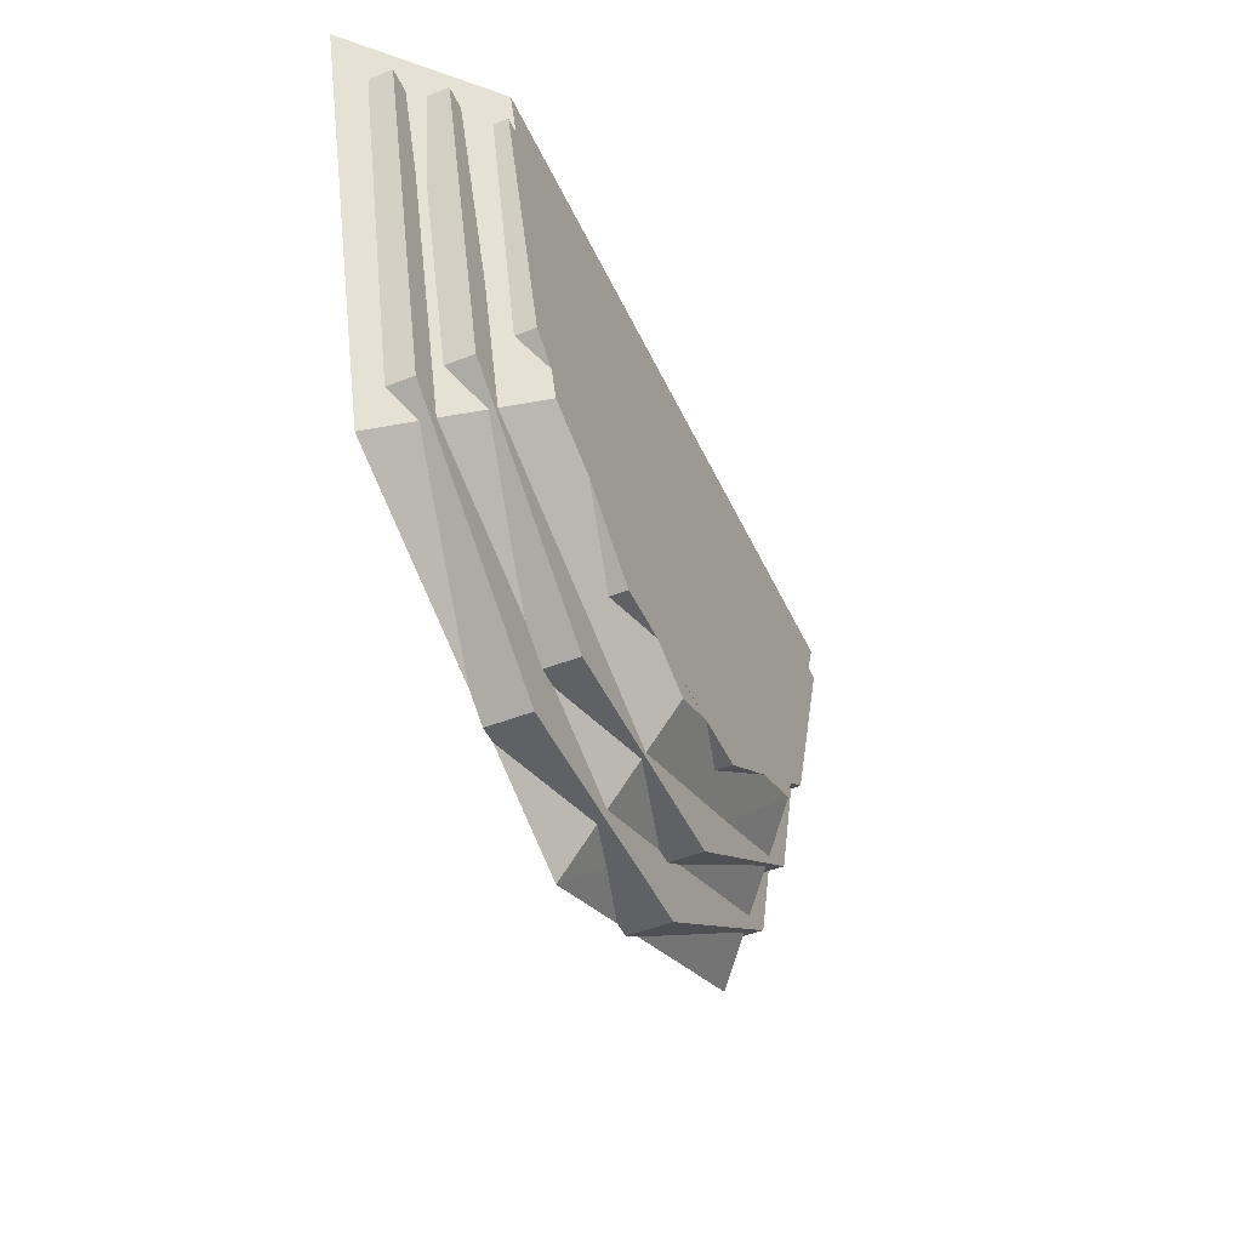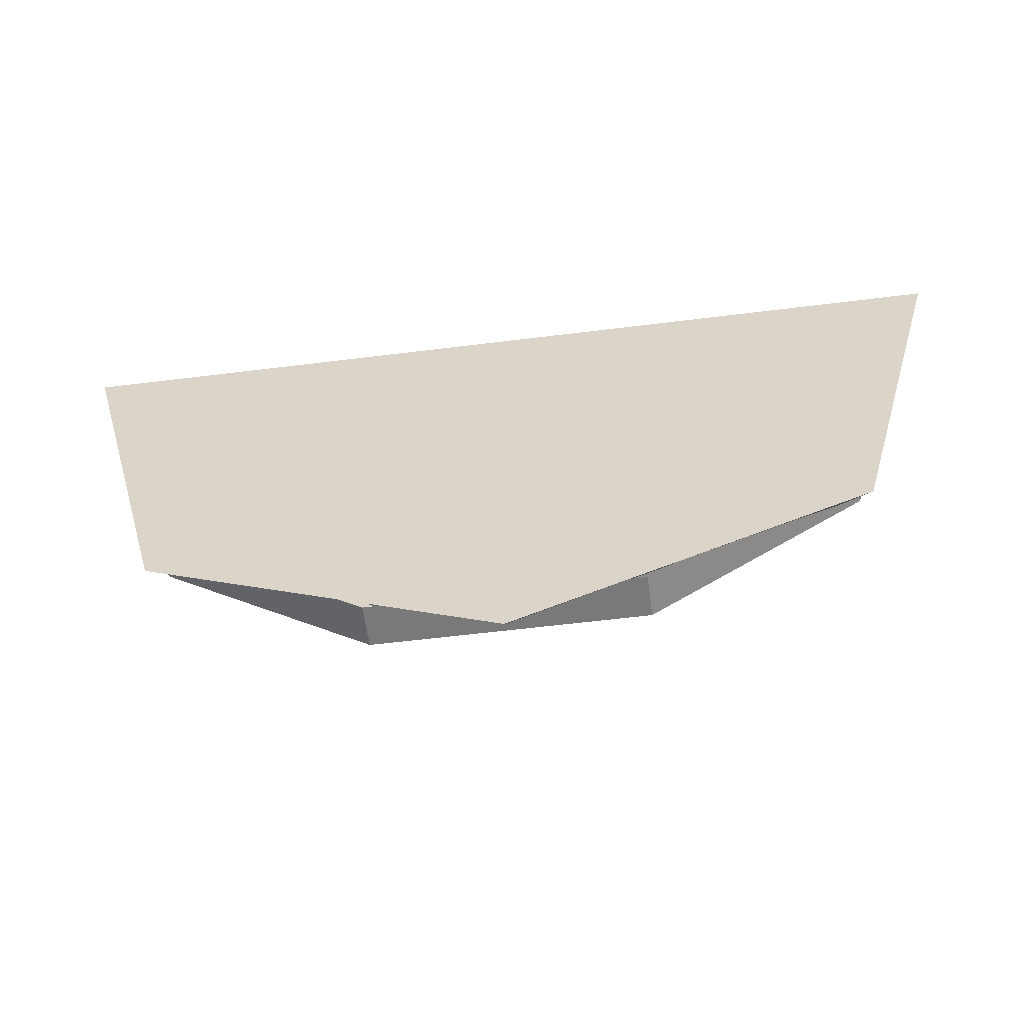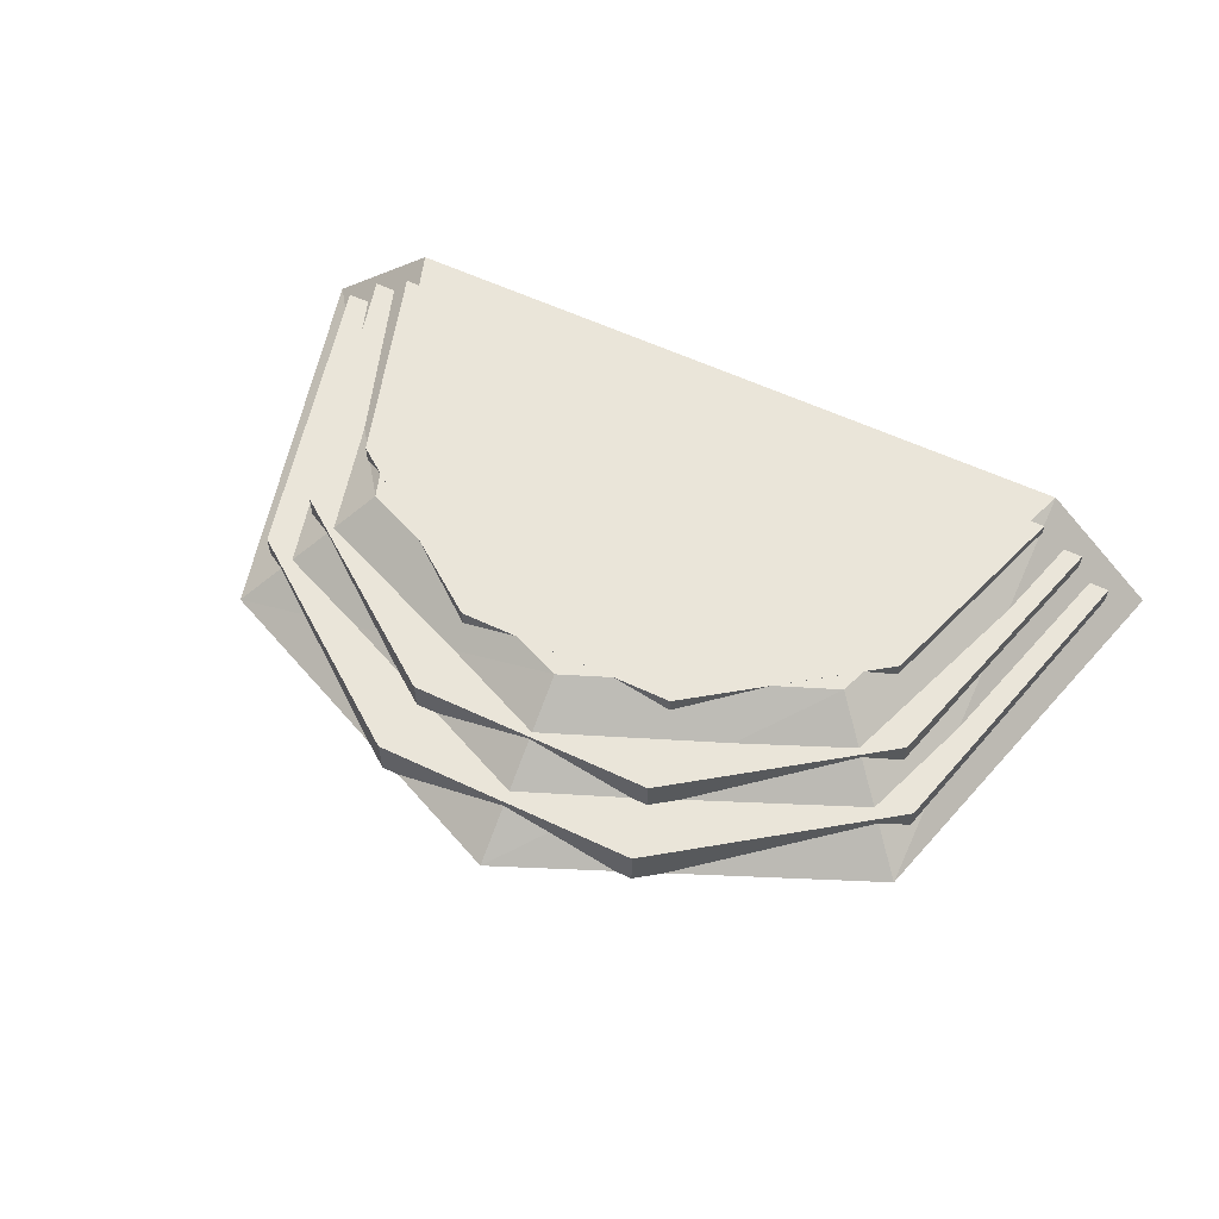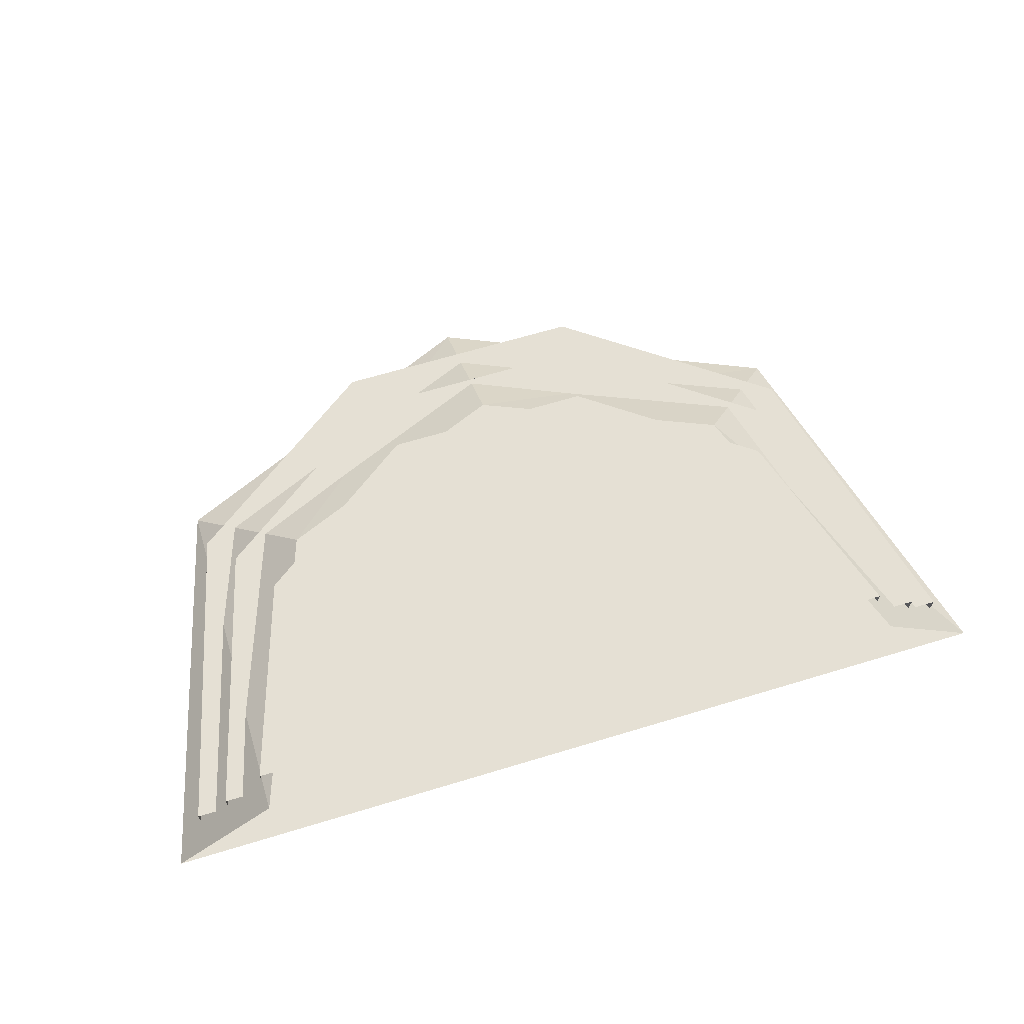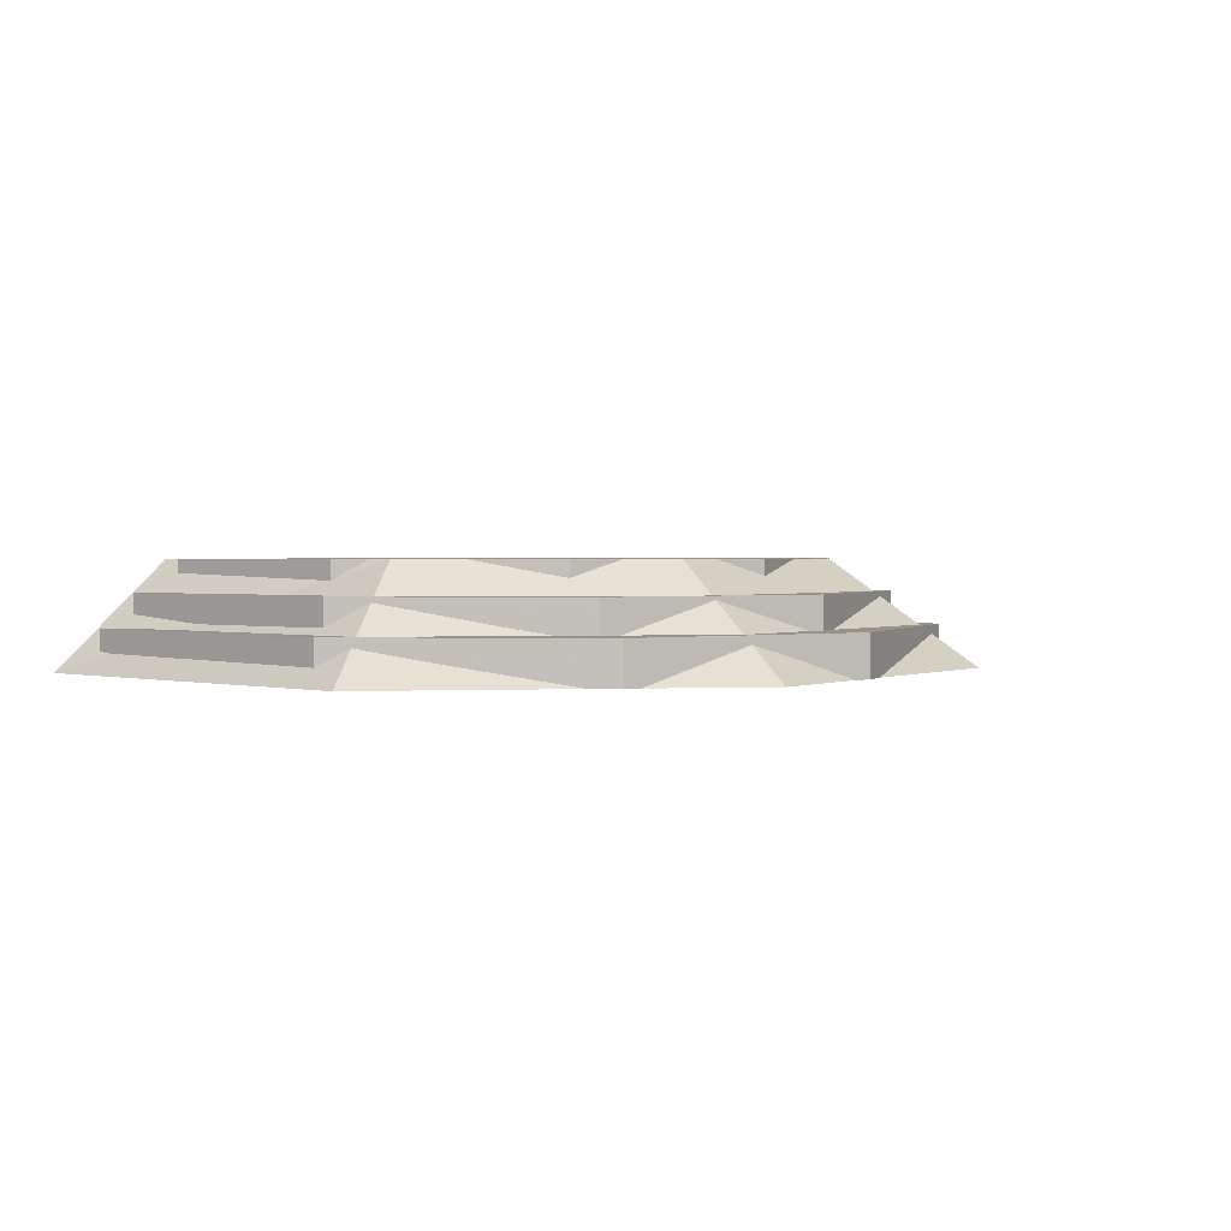
<metadata>
{"format":"obj","ext":"obj","renderer":"f3d","projection":"perspective","resolution":1024,"background":"white","views":[{"elev":-47.2,"azim":114.0,"up":"+Z"},{"elev":-57.8,"azim":7.4,"up":"+Z"},{"elev":58.3,"azim":-154.0,"up":"+Y"},{"elev":65.8,"azim":-16.9,"up":"+Y"},{"elev":1.6,"azim":147.9,"up":"+Y"}]}
</metadata>
<code>
v 32.05 -0 -28.46
v 12.24 -0 -42.85
v -12.24 -0 -42.85
v -32.05 -0 -28.46
v -39.61 -0 0.3162
v 39.61 -0 0.3162
v 32.05 3.966 -28.46
v 12.24 3.966 -42.85
v -12.24 3.966 -42.85
v -32.05 3.966 -28.46
v -39.61 3.966 0.3162
v 39.61 3.966 0.3162
v -0 3.966 0.3162
v 29.44 3.11 -24.48
v 11.25 3.11 -37.7
v -11.25 3.11 -37.7
v -29.44 3.11 -24.48
v -36.4 3.11 0.5552
v 36.4 3.11 0.5552
v 29.44 7.077 -24.48
v 11.25 7.077 -37.7
v -11.25 7.077 -37.7
v -29.44 7.077 -24.48
v -36.4 7.077 0.5552
v 36.4 7.077 0.5552
v 0 7.077 0.5552
v 26.23 6.17 -19.06
v 10.02 6.17 -30.84
v -10.02 6.17 -30.84
v -26.23 6.17 -19.06
v -32.43 6.17 4e-06
v 32.43 6.17 4e-06
v 26.23 10.14 -19.06
v 10.02 10.14 -30.84
v -10.02 10.14 -30.84
v -26.23 10.14 -19.06
v -32.43 10.14 4e-06
v 32.43 10.14 4e-06
v 0 10.14 4e-06
g Stairs_color
f 1 2 8 7
f 2 3 9 8
f 3 4 10 9
f 4 5 11 10
f 6 1 7 12
f 7 8 13
f 8 9 13
f 9 10 13
f 10 11 13
f 12 7 13
f 14 15 21 20
f 15 16 22 21
f 16 17 23 22
f 17 18 24 23
f 19 14 20 25
f 20 21 26
f 21 22 26
f 22 23 26
f 23 24 26
f 25 20 26
f 27 28 34 33
f 28 29 35 34
f 29 30 36 35
f 30 31 37 36
f 32 27 33 38
f 33 34 39
f 34 35 39
f 35 36 39
f 36 37 39
f 38 33 39
v 32.67 0 -33.3
v 0 0 -47.48
v -32.67 0 -33.3
v -42.73 0 3.372
v 42.73 0 3.372
v 22.83 10.13 -23.32
v 0 10.13 -32.77
v -22.83 10.13 -23.32
v -32.29 10.13 3.372
v 32.29 10.13 3.372
v -0 0 3.372
v -0 10.13 3.372
g Stairs_color StairCollider
f 40 41 46 45
f 41 42 47 46
f 42 43 48 47
f 44 40 45 49
f 41 40 50
f 42 41 50
f 43 42 50
f 40 44 50
f 45 46 51
f 46 47 51
f 47 48 51
f 49 45 51

</code>
